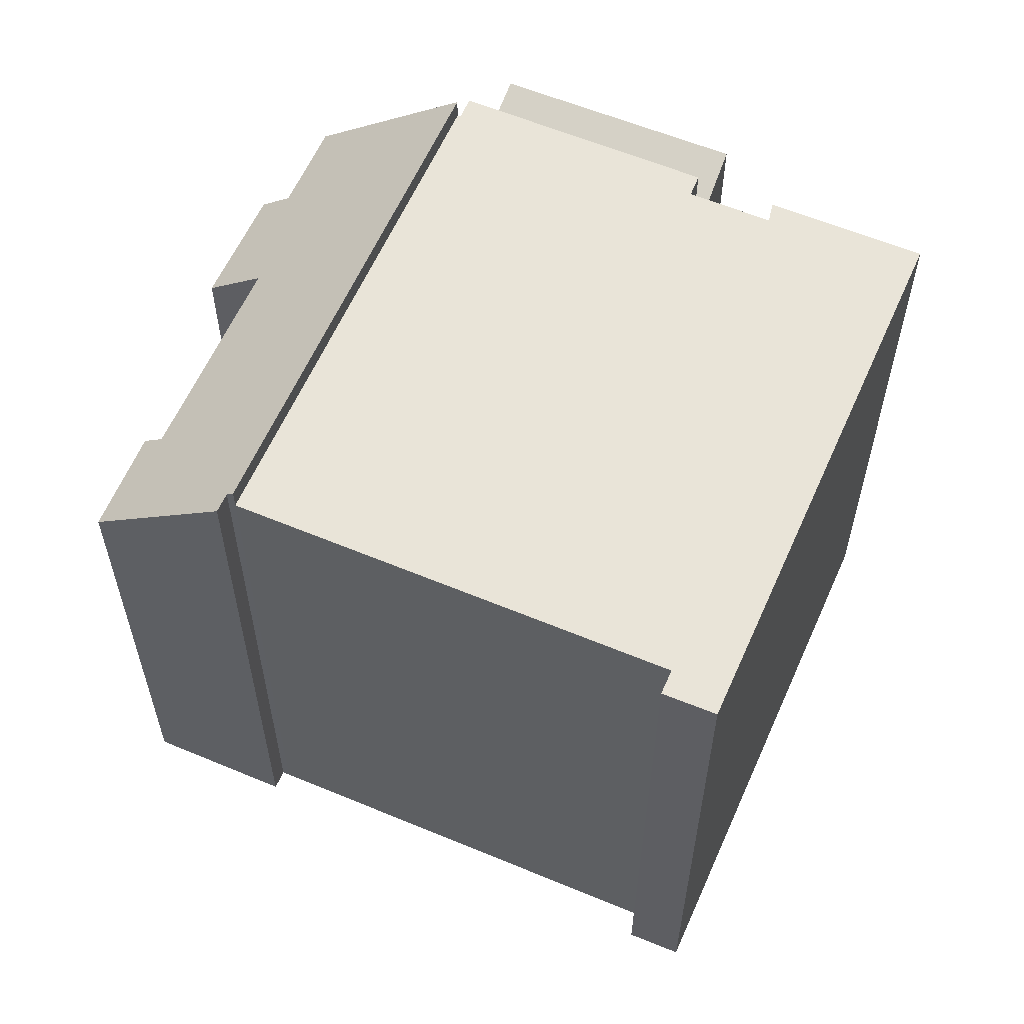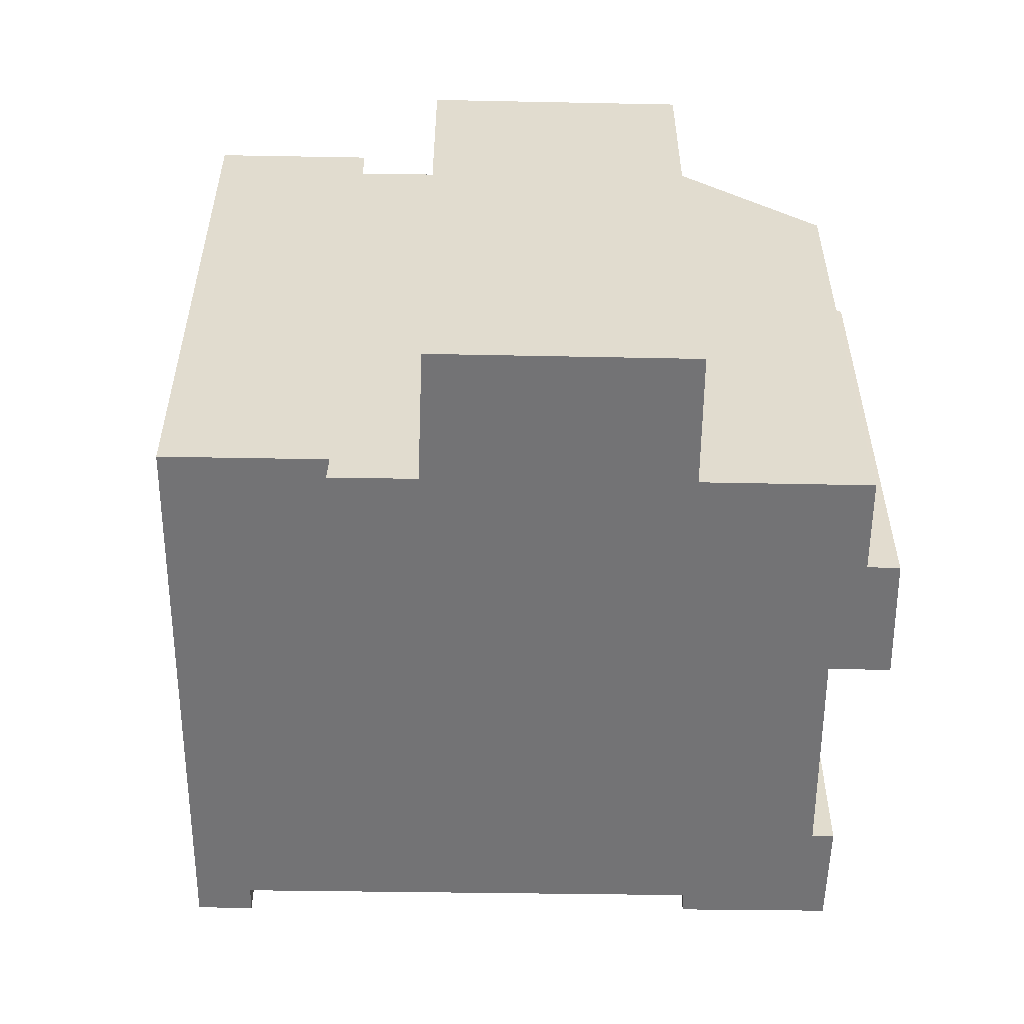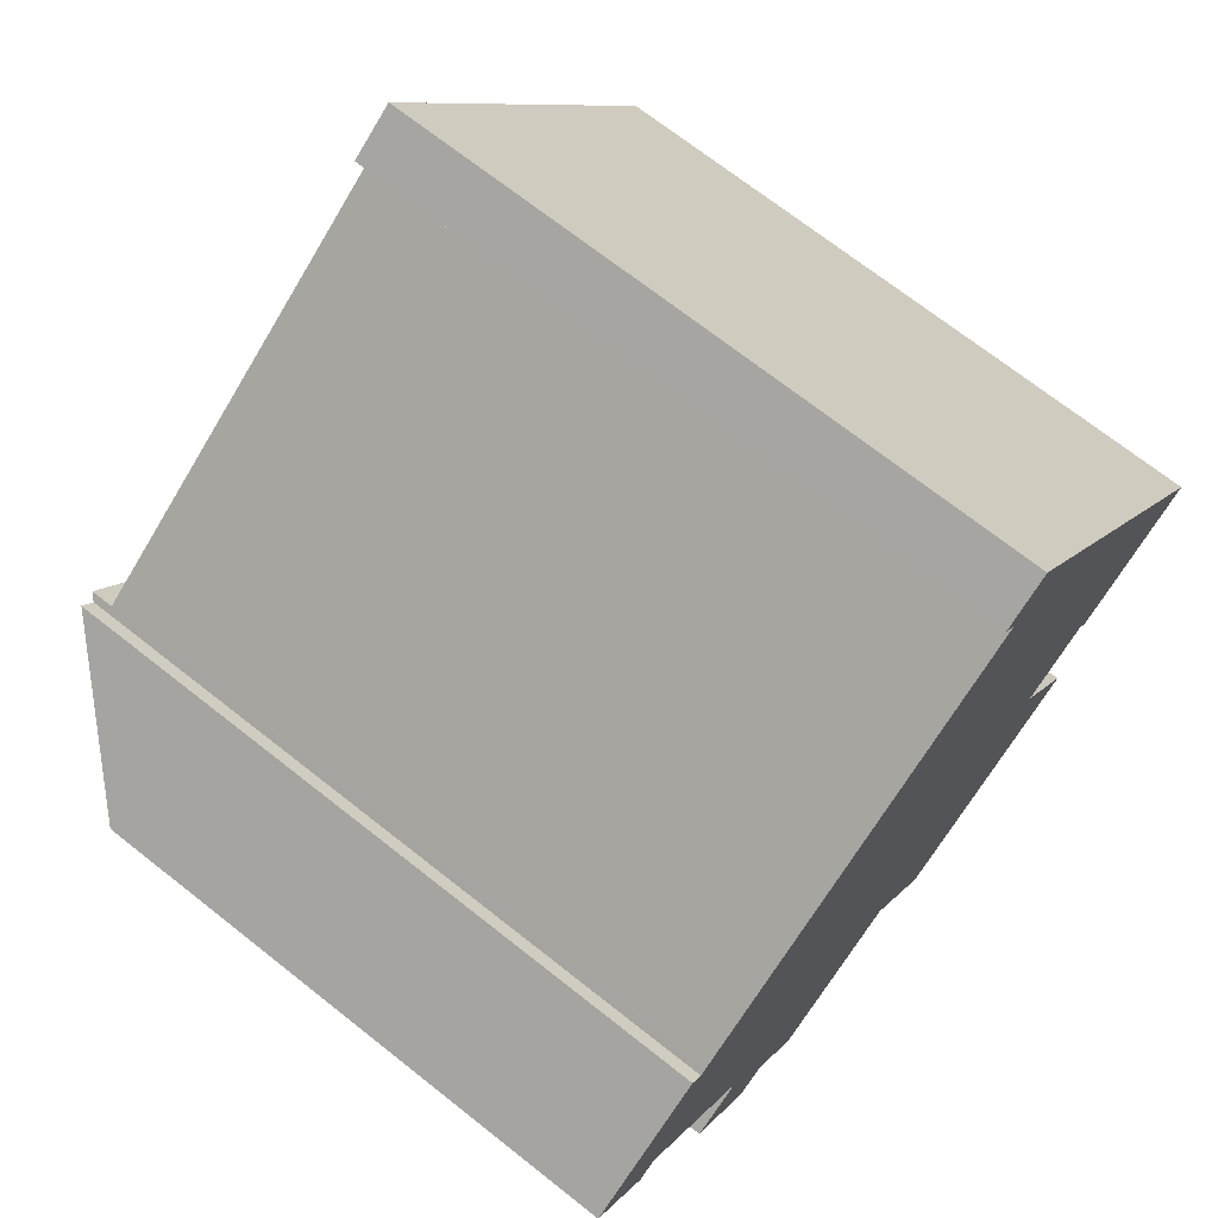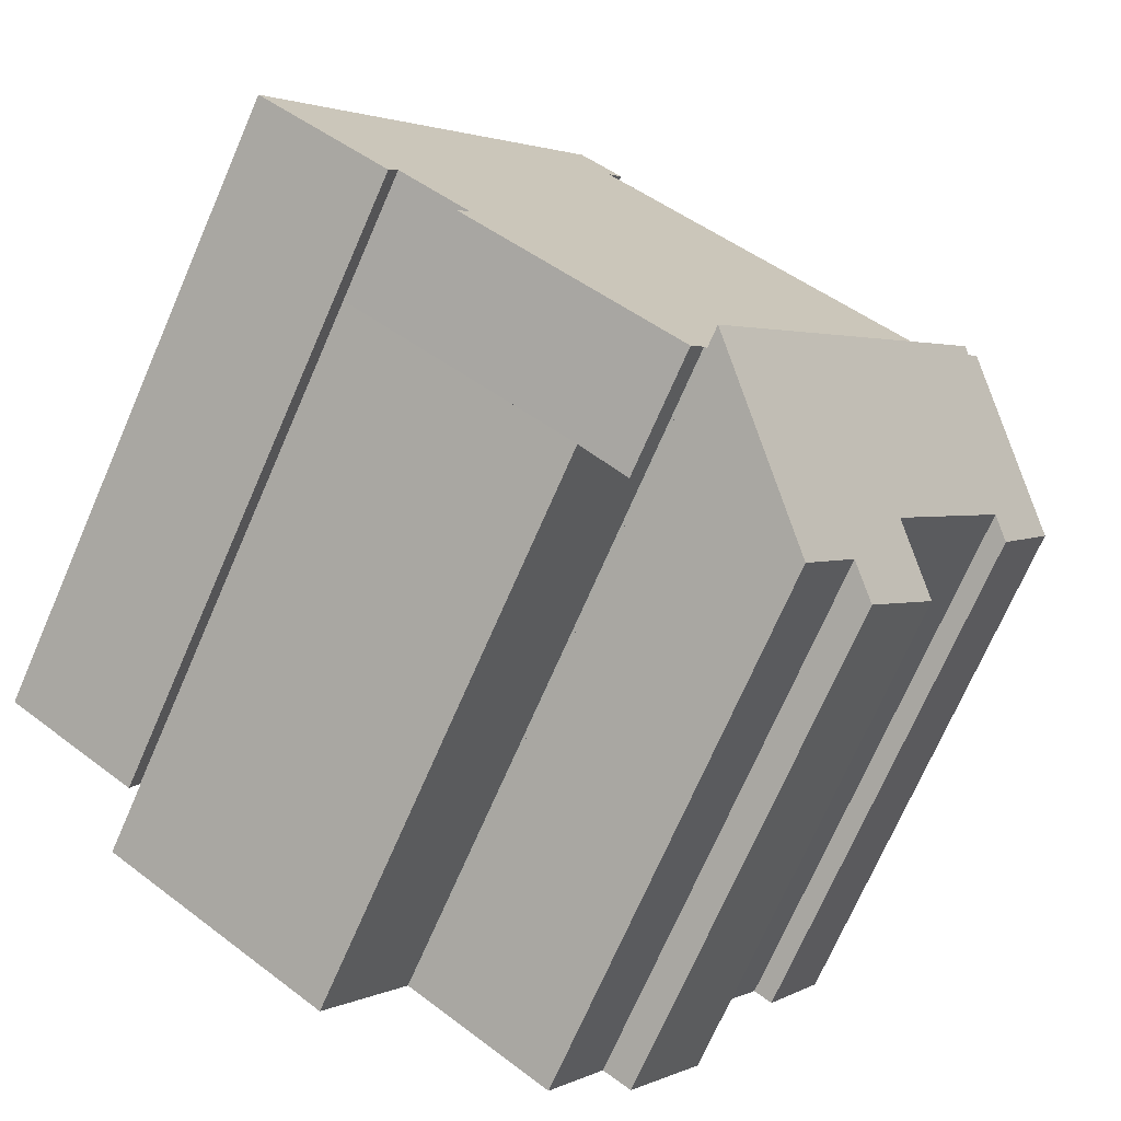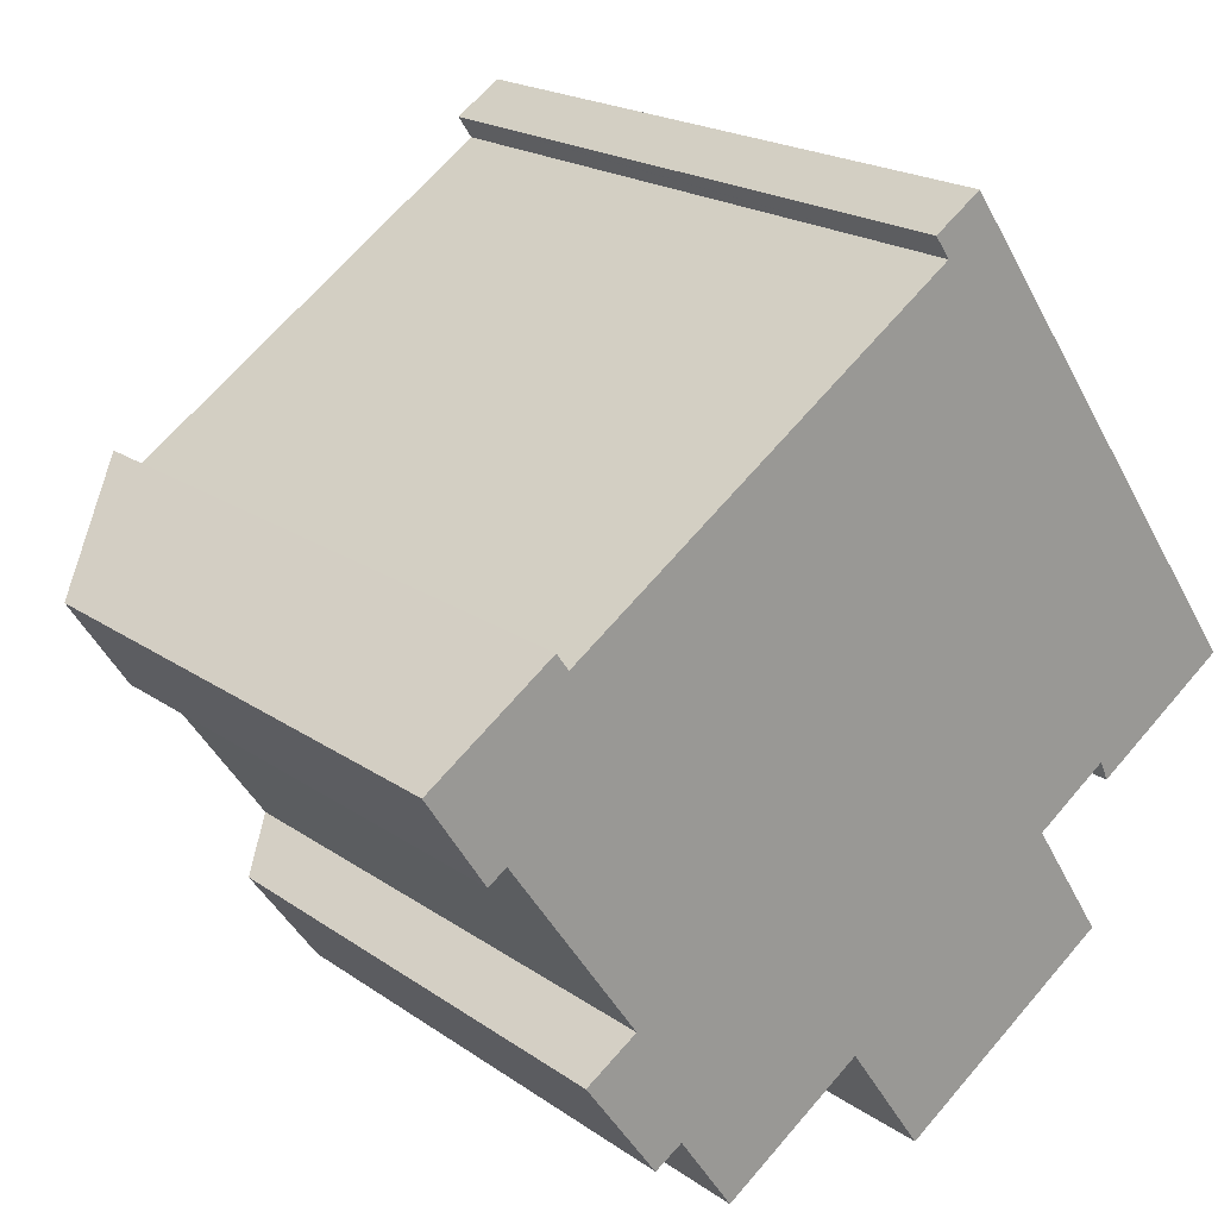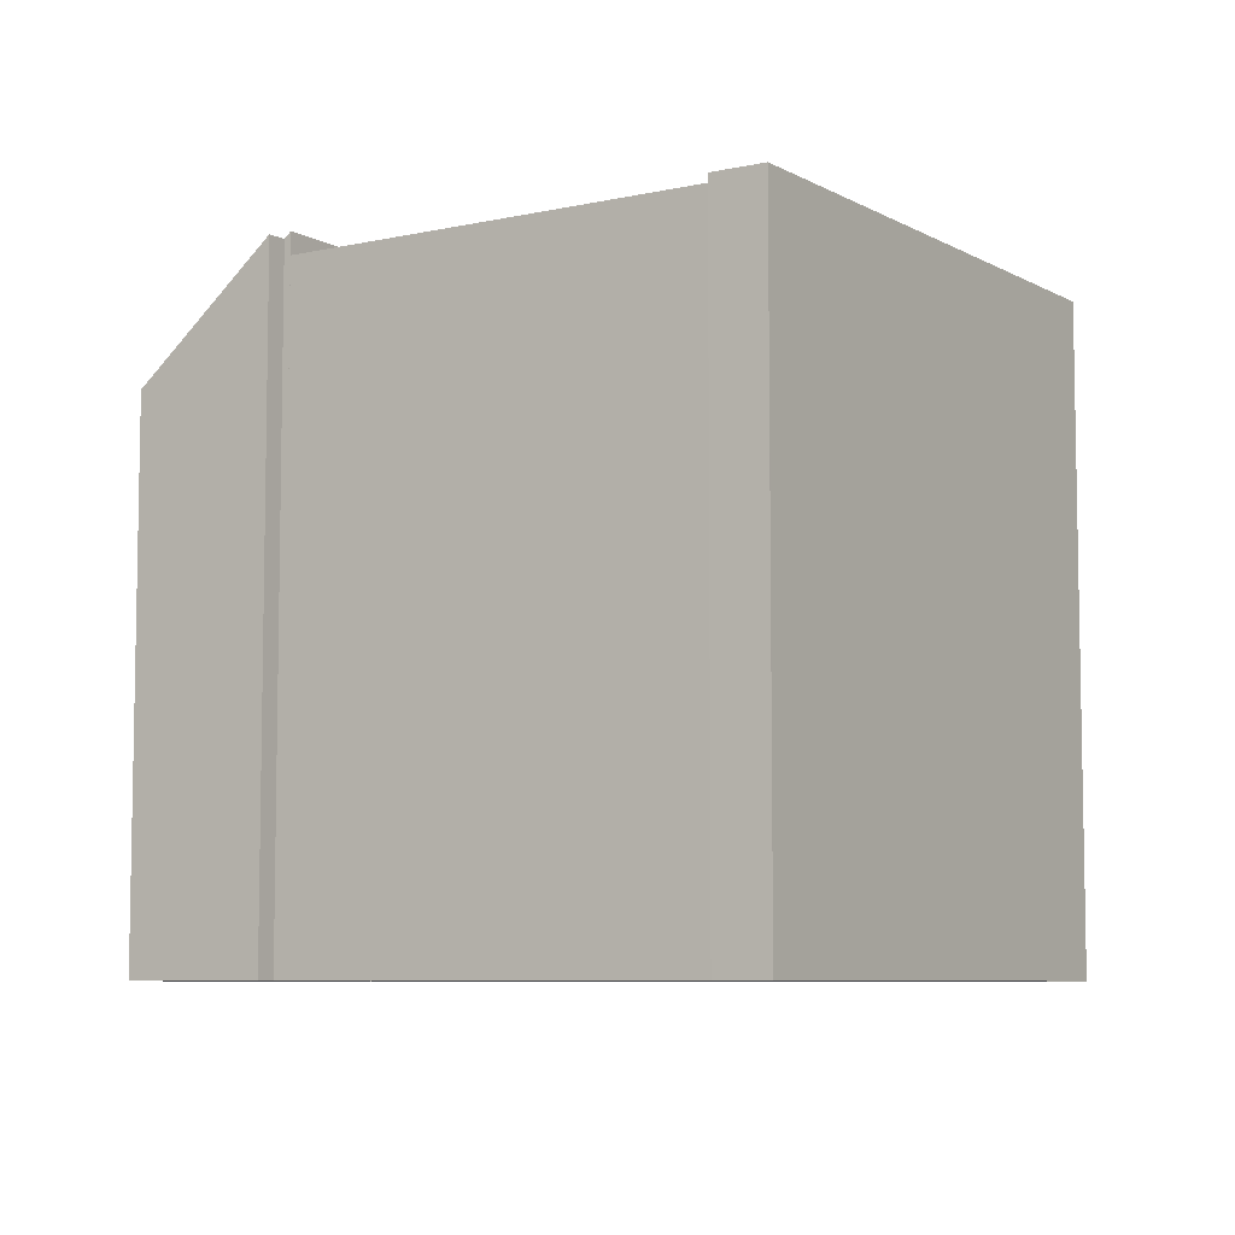
<metadata>
{"format":"obj","ext":"obj","renderer":"f3d","projection":"perspective","resolution":1024,"background":"white","views":[{"elev":60.1,"azim":-11.0,"up":"+Y"},{"elev":-56.0,"azim":145.0,"up":"+Y"},{"elev":70.6,"azim":-51.7,"up":"+Z"},{"elev":-72.4,"azim":156.4,"up":"+Z"},{"elev":19.9,"azim":-38.3,"up":"+Z"},{"elev":-7.2,"azim":-1.2,"up":"+Y"}]}
</metadata>
<code>
v  13.61 14.53 -12.34
v  17.68 13.68 -6.064
v  19.27 14.54 -8.55
v  11.97 13.68 -9.941
v  11.97 6.087e-16 -9.941
v  17.68 3.713e-16 -6.064
v  19.27 5.235e-16 -8.55
v  13.61 7.555e-16 -12.34
v  3.719 16.97 1.88
v  11.62 16.97 -9.431
v  11.55 16.97 -9.477
v  17.68 16.97 -6.064
v  17.35 16.97 -5.545
v  17.59 16.97 -5.38
v  19.24 16.97 -4.263
v  22.99 16.97 -2.392
v  9.704 16.97 5.935
v  13.57 16.97 8.558
v  14.41 16.97 9.909
v  13.21 16.97 9.09
v  13.19 16.97 9.114
v  14.4 16.97 9.922
v  19.46 16.97 -4.764
v  11.97 16.97 -9.941
v  13.57 -5.24e-16 8.558
v  13.19 -5.581e-16 9.114
v  13.21 -5.566e-16 9.09
v  19.46 2.917e-16 -4.764
v  19.24 2.61e-16 -4.263
v  11.62 5.775e-16 -9.431
v  11.55 5.803e-16 -9.477
v  3.719 -1.151e-16 1.88
v  14.4 -6.075e-16 9.922
v  9.704 -3.634e-16 5.935
v  22.99 1.465e-16 -2.392
v  14.41 -6.068e-16 9.909
v  17.35 3.395e-16 -5.545
v  17.59 3.294e-16 -5.38
v  3.949 13.21 -7.642
v  6.555 13.96 -9.843
v  5.836 13.26 -10.29
v  3.249 17.39 2.213
v  3.56 17.4 1.772
v  0 14.12 8.646e-16
v  1.99 14.54 -2.001
v  1.517 14.06 -2.33
v  11.55 17.56 -9.477
v  3.719 17.56 1.88
v  7.96 13.96 -11.88
v  5.301 14.56 -6.761
v  6.555 6.027e-16 -9.843
v  7.96 7.276e-16 -11.88
v  5.836 6.3e-16 -10.29
v  3.949 4.679e-16 -7.642
v  5.301 4.14e-16 -6.761
v  1.99 1.225e-16 -2.001
v  0 0 0
v  1.517 1.427e-16 -2.33
v  3.249 -1.355e-16 2.213
v  3.56 -1.085e-16 1.772
g defaultobject
f 1 2 3
f 2 1 4
f 5 2 4
f 2 5 6
f 2 7 3
f 7 2 6
f 7 1 3
f 1 7 8
f 8 4 1
f 4 8 5
f 8 6 5
f 6 8 7
f 9 10 11
f 10 9 12
f 12 9 13
f 13 9 14
f 14 9 15
f 15 9 16
f 16 9 17
f 16 17 18
f 16 18 19
f 19 18 20
f 19 20 21
f 19 21 22
f 16 23 15
f 12 24 10
f 25 20 18
f 20 25 21
f 21 25 26
f 26 25 27
f 28 15 23
f 15 28 29
f 5 10 24
f 10 5 30
f 31 9 11
f 9 31 32
f 26 22 21
f 22 26 33
f 17 25 18
f 25 17 9
f 25 9 34
f 34 9 32
f 33 19 22
f 19 33 16
f 16 33 35
f 35 33 36
f 37 12 13
f 12 37 6
f 35 23 16
f 23 35 28
f 29 14 15
f 14 29 13
f 13 29 37
f 37 29 38
f 6 24 12
f 24 6 5
f 30 11 10
f 11 30 31
f 35 29 28
f 29 35 25
f 25 35 36
f 25 36 33
f 27 33 26
f 33 27 25
f 31 34 32
f 34 31 30
f 34 30 5
f 34 5 6
f 34 6 37
f 34 37 38
f 34 38 25
f 25 38 29
f 39 40 41
f 42 43 44
f 44 45 46
f 45 44 47
f 47 44 43
f 47 43 48
f 40 47 49
f 47 40 39
f 47 39 50
f 47 50 45
f 49 51 40
f 51 49 52
f 53 39 41
f 39 53 54
f 55 45 50
f 45 55 56
f 46 57 44
f 57 46 58
f 51 41 40
f 41 51 53
f 56 46 45
f 46 56 58
f 31 49 47
f 49 31 52
f 39 55 50
f 55 39 54
f 44 59 42
f 59 44 57
f 43 32 48
f 32 43 60
f 42 60 43
f 60 42 59
f 32 47 48
f 47 32 31
f 57 60 59
f 60 57 58
f 60 58 56
f 53 51 54
f 60 31 32
f 31 60 56
f 31 56 55
f 31 55 54
f 31 54 51
f 31 51 52

</code>
